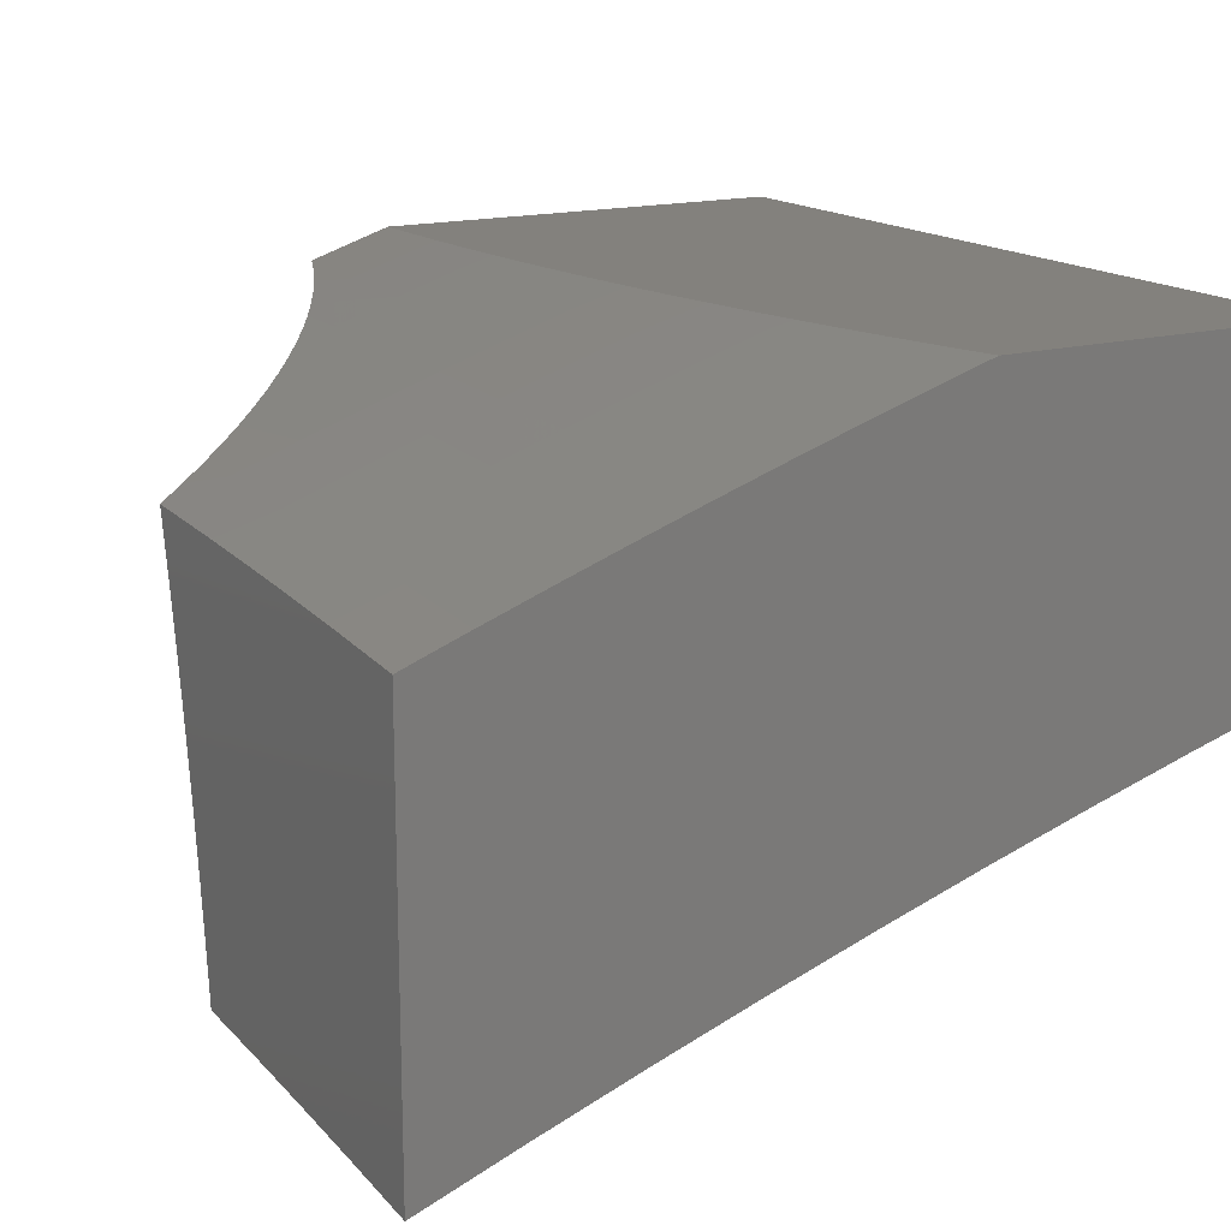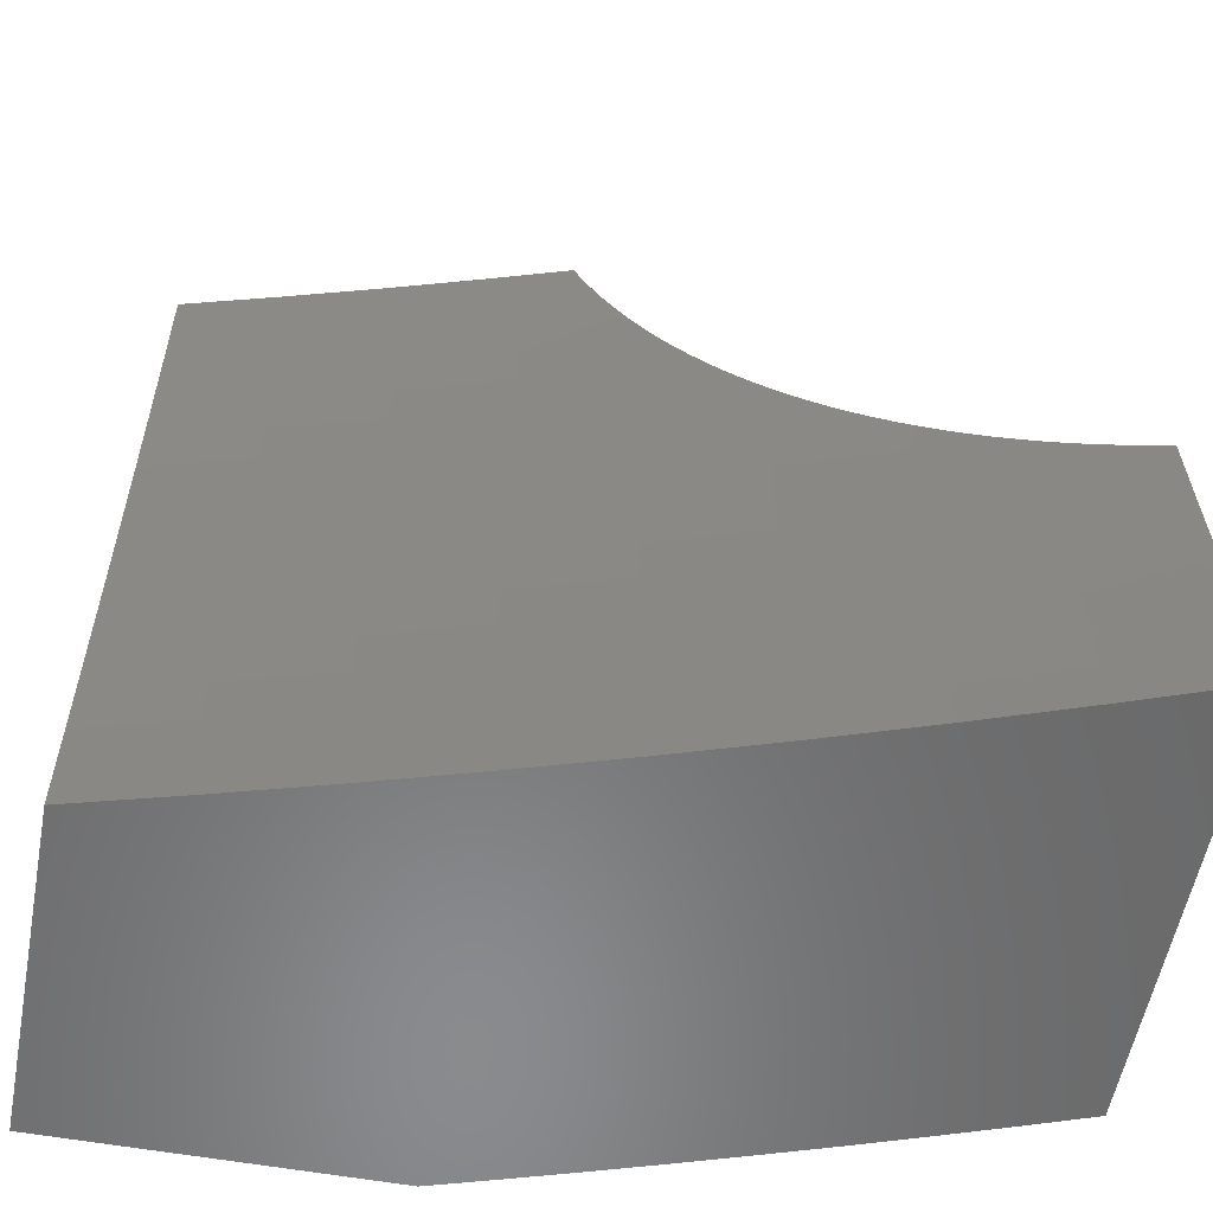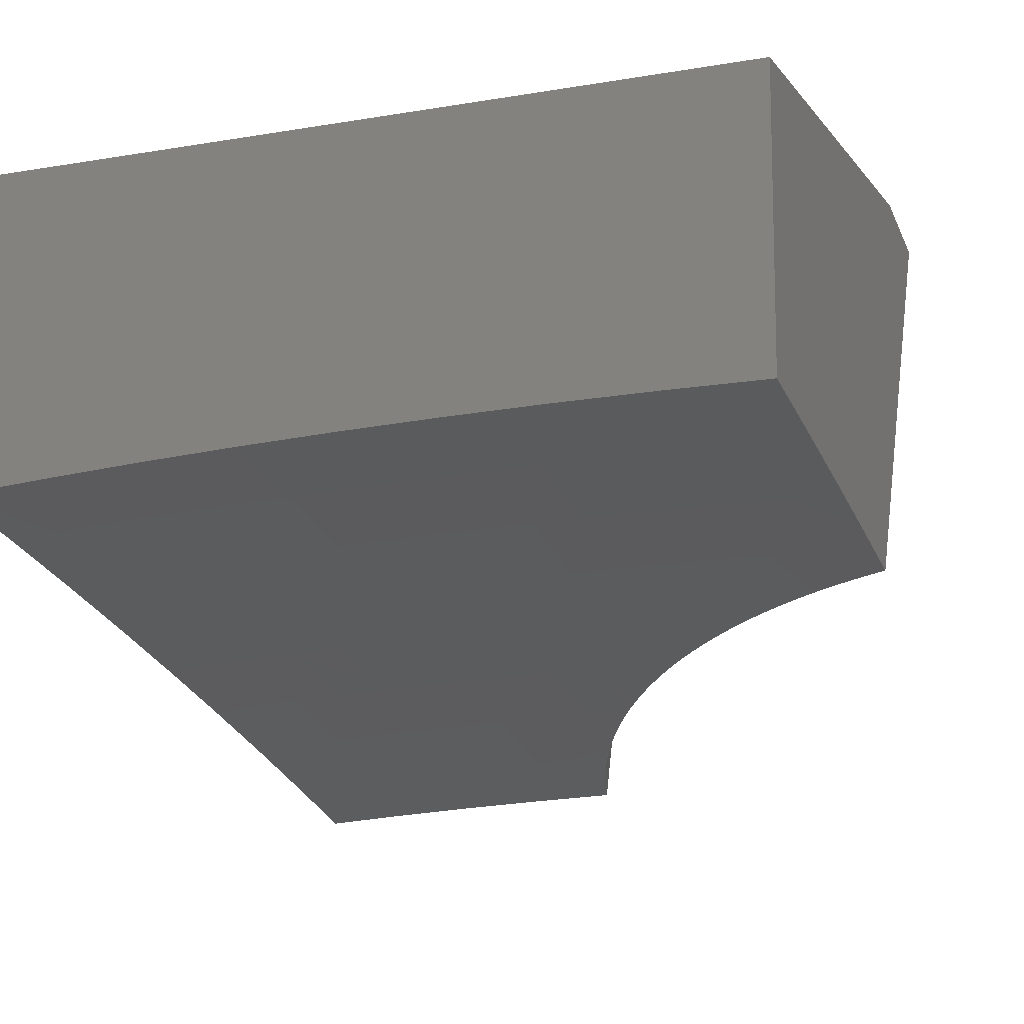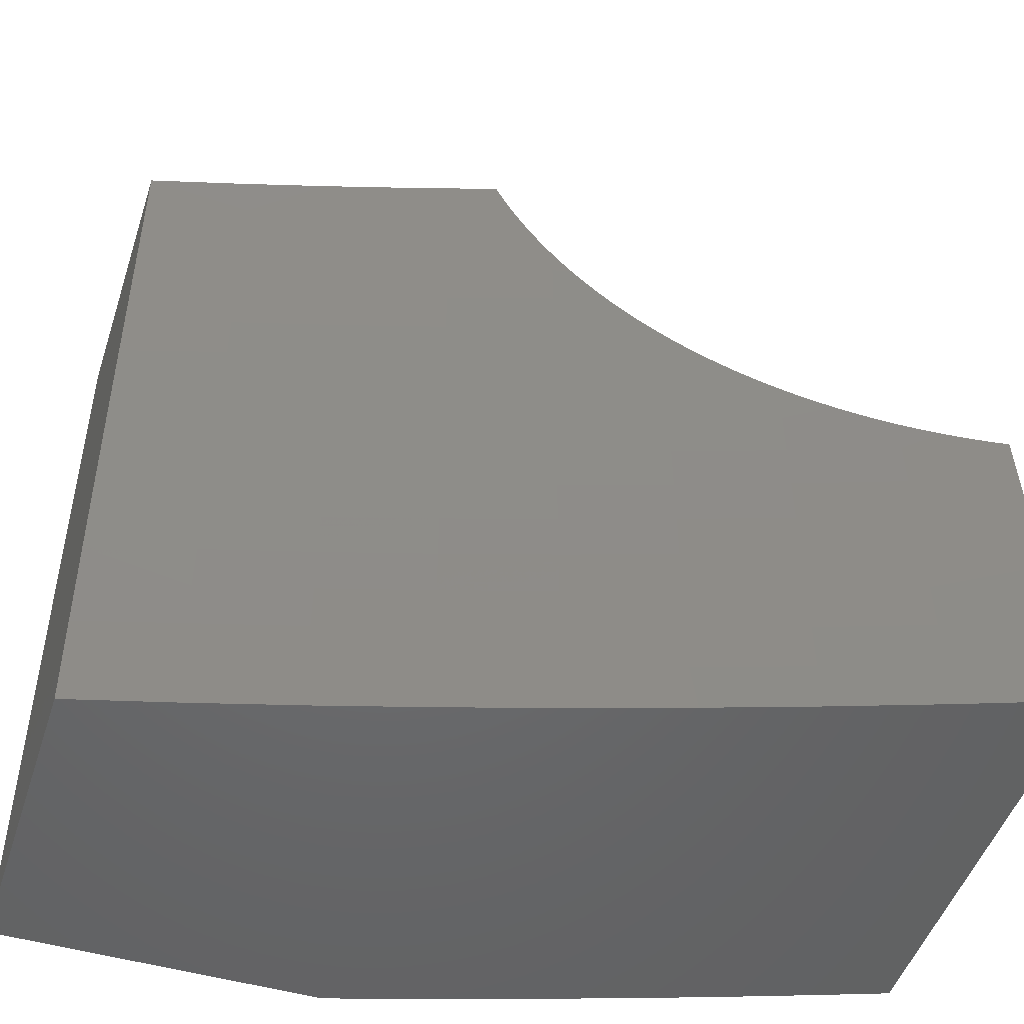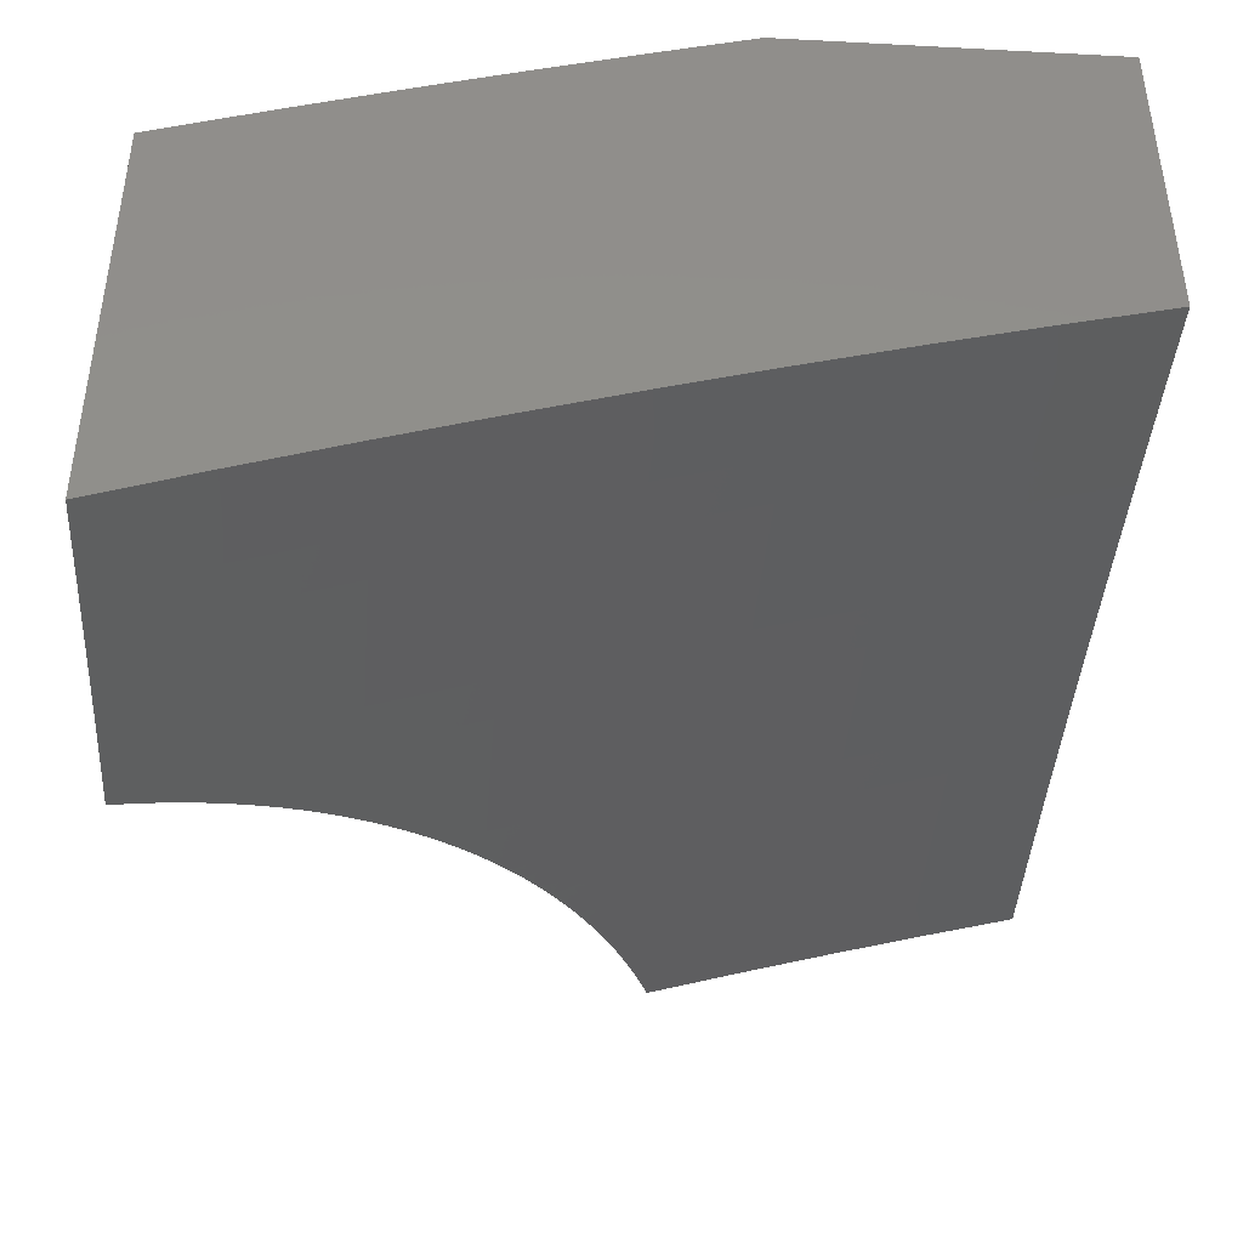
<metadata>
{"format":"stl","ext":"stl","renderer":"f3d","projection":"perspective","resolution":1024,"background":"white","views":[{"elev":16.1,"azim":150.1,"up":"+Y"},{"elev":-56.4,"azim":-10.7,"up":"+Z"},{"elev":-11.3,"azim":-67.4,"up":"+Y"},{"elev":-48.7,"azim":-17.9,"up":"+Z"},{"elev":-43.0,"azim":176.4,"up":"+Y"}]}
</metadata>
<code>
# stl→obj: 229 verts, 454 faces
v 3.449 10.52 -0.02459
v 3.439 10.53 1.117e-13
v 3.381 10.54 -0.06159
v 3.33 10.56 9.429e-14
v 3.254 10.58 -0.06159
v 3.22 10.59 5.587e-14
v 3.127 10.62 -0.06159
v 3.11 10.62 1.746e-14
v 3 10.65 0
v 3 10.65 -0.1252
v 3.127 10.62 -0.1233
v 3.254 10.58 -0.1233
v 3.381 10.54 -0.1233
v 3.469 10.52 -0.07293
v 3.481 10.51 -0.09666
v 3.492 10.51 -0.1201
v 3.381 10.54 -0.1852
v 3.508 10.5 -0.1852
v 3.381 10.54 -0.2471
v 3.508 10.5 -0.2471
v 3.38 10.54 -0.3092
v 3.507 10.5 -0.3092
v 3.38 10.54 -0.3715
v 3.507 10.5 -0.3715
v 3.379 10.54 -0.4338
v 3.506 10.5 -0.4338
v 3.378 10.53 -0.4963
v 3.505 10.49 -0.4963
v 3.378 10.53 -0.5589
v 3.504 10.49 -0.5589
v 3.377 10.53 -0.6216
v 3.503 10.49 -0.6216
v 3.376 10.53 -0.6844
v 3.502 10.49 -0.6844
v 3.374 10.52 -0.7473
v 3.501 10.48 -0.7473
v 3.373 10.52 -0.8103
v 3.5 10.48 -0.8103
v 3.372 10.51 -0.8734
v 3.499 10.47 -0.8734
v 3.371 10.51 -0.9367
v 3.497 10.47 -0.9367
v 3.378 10.5 -1
v 3.504 10.46 -1
v 3.127 10.62 -0.1852
v 3 10.65 -0.2503
v 3.126 10.62 -0.2471
v 3.126 10.61 -0.3092
v 3.254 10.58 -0.2471
v 3.253 10.58 -0.3092
v 3 10.65 -0.3754
v 3.126 10.61 -0.3715
v 3.253 10.58 -0.3715
v 3.125 10.61 -0.4338
v 3 10.64 -0.5004
v 3.124 10.61 -0.4963
v 3.124 10.61 -0.5589
v 3.251 10.57 -0.4963
v 3.251 10.57 -0.5589
v 3 10.64 -0.6254
v 3.123 10.6 -0.6216
v 3.25 10.57 -0.6216
v 3.122 10.6 -0.6844
v 3 10.63 -0.7504
v 3.121 10.6 -0.7473
v 3.12 10.59 -0.8103
v 3.248 10.56 -0.7473
v 3.246 10.56 -0.8103
v 3 10.62 -0.8752
v 3.118 10.59 -0.8734
v 3.245 10.55 -0.8734
v 3.117 10.58 -0.9367
v 3 10.61 -1
v 3.127 10.58 -1
v 3.244 10.55 -0.9367
v 3.253 10.54 -1
v 3.624 10.43 -0.9367
v 3.628 10.42 -1
v 3.75 10.39 -0.9367
v 3.753 10.38 -1
v 3.876 10.34 -0.9367
v 3.877 10.34 -1
v 4 10.29 -1
v 4 10.3 -0.8896
v 3.877 10.35 -0.8734
v 3.751 10.39 -0.8734
v 3.625 10.43 -0.8734
v 3.879 10.35 -0.8103
v 4 10.31 -0.7792
v 3.88 10.35 -0.7473
v 4 10.32 -0.6686
v 3.881 10.36 -0.6844
v 3.882 10.36 -0.6216
v 3.756 10.4 -0.6844
v 3.757 10.4 -0.6216
v 3.629 10.44 -0.6844
v 3.63 10.45 -0.6216
v 4 10.32 -0.5581
v 3.976 10.33 -0.5506
v 3.883 10.36 -0.5589
v 3.953 10.34 -0.5424
v 3.929 10.35 -0.5334
v 3.906 10.36 -0.5236
v 3.884 10.37 -0.513
v 3.861 10.37 -0.5017
v 3.839 10.38 -0.4897
v 3.758 10.41 -0.5589
v 3.759 10.41 -0.4963
v 3.818 10.39 -0.4769
v 3.796 10.4 -0.4633
v 3.776 10.41 -0.4491
v 3.755 10.41 -0.4342
v 3.632 10.45 -0.4963
v 3.633 10.46 -0.4338
v 3.735 10.42 -0.4187
v 3.715 10.43 -0.4025
v 3.696 10.44 -0.3857
v 3.633 10.46 -0.3715
v 3.677 10.44 -0.3684
v 3.659 10.45 -0.3504
v 3.641 10.46 -0.3319
v 3.624 10.46 -0.3129
v 3.607 10.47 -0.2933
v 3.591 10.47 -0.2733
v 3.575 10.48 -0.2527
v 3.56 10.48 -0.2316
v 3.545 10.49 -0.2101
v 3.531 10.5 -0.1882
v 3.518 10.5 -0.1658
v 3.505 10.5 -0.1431
v 3.459 10.52 -0.0489
v 3.254 10.58 -0.1852
v 3.252 10.57 -0.4338
v 3.249 10.56 -0.6844
v 3.627 10.44 -0.8103
v 3.753 10.39 -0.8103
v 3.628 10.44 -0.7473
v 3.754 10.4 -0.7473
v 3.631 10.45 -0.5589
v 3.621 10.97 8.969e-15
v 3.635 10.96 -0.03702
v 3.651 10.96 -0.0734
v 3.668 10.95 -0.1091
v 3.686 10.95 -0.144
v 3.706 10.94 -0.1781
v 3.727 10.93 -0.2113
v 3.749 10.92 -0.2436
v 3.773 10.91 -0.2748
v 3.797 10.9 -0.3048
v 3.823 10.89 -0.3337
v 3.85 10.88 -0.3614
v 3.878 10.87 -0.3877
v 3.907 10.86 -0.4127
v 3.937 10.85 -0.4363
v 3.968 10.84 -0.4584
v 4 10.83 -0.4789
v 4 10.76 -0.4914
v 4 10.7 -0.5032
v 4 10.64 -0.5143
v 4 10.58 -0.5246
v 4 10.52 -0.5341
v 4 10.45 -0.5429
v 4 10.39 -0.5509
v 3.522 11 0
v 3.521 11 -0.06324
v 3.552 10.99 -0.1233
v 3.52 11 -0.1265
v 3.517 11 -0.1897
v 3.551 10.99 -0.2472
v 3.513 11 -0.2528
v 3.508 11 -0.3159
v 3.55 10.98 -0.3715
v 3.502 11 -0.3789
v 3.496 11 -0.4419
v 3.549 10.98 -0.4963
v 3.487 11 -0.5047
v 3.478 11 -0.5674
v 3.548 10.98 -0.6216
v 3.468 11 -0.6299
v 3.545 10.97 -0.7473
v 3.457 11 -0.6921
v 3.468 10.99 -0.7473
v 3.445 11 -0.7542
v 3.431 11 -0.816
v 3.465 10.99 -0.8735
v 3.417 11 -0.8776
v 3.463 10.98 -1
v 3.402 11 -0.939
v 3.385 11 -1
v 3.629 10.96 -0.1233
v 3.628 10.96 -0.2472
v 3.705 10.94 -0.2472
v 3.704 10.93 -0.3715
v 3.781 10.91 -0.3715
v 3.858 10.88 -0.3715
v 3.857 10.88 -0.4963
v 3.934 10.85 -0.4963
v 4 10.82 -0.6093
v 3.932 10.84 -0.6216
v 4 10.81 -0.7396
v 3.93 10.84 -0.7473
v 4 10.8 -0.8699
v 3.927 10.83 -0.8735
v 4 10.79 -1
v 3.924 10.82 -1
v 3.847 10.85 -1
v 3.851 10.86 -0.8735
v 3.853 10.86 -0.7473
v 3.855 10.87 -0.6216
v 3.771 10.87 -1
v 3.773 10.88 -0.8735
v 3.776 10.89 -0.7473
v 3.778 10.9 -0.6216
v 3.78 10.9 -0.4963
v 3.694 10.9 -1
v 3.696 10.91 -0.8735
v 3.699 10.92 -0.7473
v 3.622 10.94 -0.7473
v 3.624 10.95 -0.6216
v 3.617 10.93 -1
v 3.619 10.94 -0.8735
v 3.543 10.96 -0.8735
v 3.54 10.95 -1
v 3.627 10.96 -0.3715
v 3.626 10.96 -0.4963
v 3.703 10.93 -0.4963
v 3.701 10.92 -0.6216
v 3 11 0
v 3 11 -1
f 1 2 3
f 3 2 4
f 3 4 5
f 5 4 6
f 5 6 7
f 7 6 8
f 7 8 9
f 9 10 7
f 7 10 11
f 7 11 5
f 5 11 12
f 5 12 3
f 3 12 13
f 3 13 14
f 14 13 15
f 15 13 16
f 16 13 17
f 16 17 18
f 18 17 19
f 18 19 20
f 20 19 21
f 20 21 22
f 22 21 23
f 22 23 24
f 24 23 25
f 24 25 26
f 26 25 27
f 26 27 28
f 28 27 29
f 28 29 30
f 30 29 31
f 30 31 32
f 32 31 33
f 32 33 34
f 34 33 35
f 34 35 36
f 36 35 37
f 36 37 38
f 38 37 39
f 38 39 40
f 40 39 41
f 40 41 42
f 42 41 43
f 42 43 44
f 11 10 45
f 45 10 46
f 45 46 47
f 47 46 48
f 47 48 49
f 49 48 50
f 49 50 19
f 19 50 21
f 46 51 48
f 48 51 52
f 48 52 50
f 50 52 53
f 50 53 21
f 21 53 23
f 52 51 54
f 54 51 55
f 54 55 56
f 56 55 57
f 56 57 58
f 58 57 59
f 58 59 27
f 27 59 29
f 55 60 57
f 57 60 61
f 57 61 59
f 59 61 62
f 59 62 29
f 29 62 31
f 61 60 63
f 63 60 64
f 63 64 65
f 65 64 66
f 65 66 67
f 67 66 68
f 67 68 35
f 35 68 37
f 64 69 66
f 66 69 70
f 66 70 68
f 68 70 71
f 68 71 37
f 37 71 39
f 70 69 72
f 72 69 73
f 72 73 74
f 72 74 75
f 75 74 76
f 75 76 41
f 41 76 43
f 42 44 77
f 77 44 78
f 77 78 79
f 79 78 80
f 79 80 81
f 81 80 82
f 81 82 83
f 83 84 81
f 81 84 85
f 81 85 79
f 79 85 86
f 79 86 77
f 77 86 87
f 77 87 42
f 42 87 40
f 85 84 88
f 88 84 89
f 88 89 90
f 90 89 91
f 90 91 92
f 92 91 93
f 92 93 94
f 94 93 95
f 94 95 96
f 96 95 97
f 96 97 34
f 34 97 32
f 91 98 93
f 93 98 99
f 93 99 100
f 100 99 101
f 100 101 102
f 102 103 100
f 100 103 104
f 100 104 105
f 105 106 100
f 100 106 107
f 100 107 95
f 95 107 97
f 107 106 108
f 108 106 109
f 108 109 110
f 110 111 108
f 108 111 112
f 108 112 113
f 113 112 114
f 113 114 28
f 28 114 26
f 112 115 114
f 114 115 116
f 114 116 117
f 114 117 118
f 118 117 119
f 118 119 120
f 120 121 118
f 118 121 122
f 118 122 123
f 124 22 123
f 123 22 24
f 123 24 118
f 118 24 26
f 118 26 114
f 124 125 22
f 22 125 20
f 125 126 20
f 20 126 127
f 20 127 18
f 18 127 128
f 18 128 129
f 129 130 18
f 18 130 16
f 14 131 3
f 3 131 1
f 49 19 17
f 17 13 132
f 132 13 12
f 132 12 45
f 45 12 11
f 58 27 25
f 25 23 133
f 133 23 53
f 133 53 54
f 54 53 52
f 67 35 33
f 33 31 134
f 134 31 62
f 134 62 63
f 63 62 61
f 75 41 39
f 75 39 71
f 38 40 135
f 135 40 87
f 135 87 136
f 136 87 86
f 136 86 88
f 88 86 85
f 96 34 36
f 36 38 137
f 137 38 135
f 137 135 138
f 138 135 136
f 138 136 90
f 90 136 88
f 113 28 30
f 30 32 139
f 139 32 97
f 139 97 107
f 47 49 132
f 132 49 17
f 47 132 45
f 56 58 133
f 133 58 25
f 56 133 54
f 65 67 134
f 134 67 33
f 65 134 63
f 72 75 71
f 72 71 70
f 94 96 137
f 137 96 36
f 94 137 138
f 108 113 139
f 139 113 30
f 108 139 107
f 92 94 138
f 92 138 90
f 100 95 93
f 2 1 140
f 140 1 141
f 141 1 131
f 141 131 142
f 142 131 14
f 142 14 15
f 142 15 143
f 143 15 16
f 143 16 144
f 144 16 130
f 144 130 129
f 144 129 145
f 145 129 128
f 145 128 146
f 146 128 127
f 146 127 126
f 146 126 147
f 147 126 125
f 147 125 148
f 148 125 124
f 148 124 123
f 148 123 149
f 149 123 122
f 149 122 150
f 150 122 121
f 150 121 120
f 150 120 151
f 151 120 119
f 151 119 152
f 152 119 117
f 152 117 116
f 152 116 153
f 153 116 115
f 153 115 154
f 154 115 112
f 154 112 111
f 154 111 155
f 155 111 110
f 155 110 156
f 156 110 109
f 156 109 106
f 156 106 157
f 157 106 105
f 157 105 158
f 158 105 104
f 158 104 159
f 159 104 103
f 159 103 160
f 160 103 102
f 160 102 161
f 161 102 101
f 161 101 162
f 162 101 99
f 162 99 163
f 163 99 98
f 164 140 165
f 165 140 166
f 165 166 167
f 167 166 168
f 168 166 169
f 168 169 170
f 170 169 171
f 171 169 172
f 171 172 173
f 173 172 174
f 174 172 175
f 174 175 176
f 176 175 177
f 177 175 178
f 177 178 179
f 179 178 180
f 179 180 181
f 181 180 182
f 181 182 183
f 183 182 184
f 184 182 185
f 184 185 186
f 186 185 187
f 186 187 188
f 188 187 189
f 166 140 190
f 190 140 141
f 190 141 142
f 142 143 190
f 190 143 144
f 190 144 191
f 191 144 192
f 191 192 193
f 193 192 148
f 193 148 194
f 194 148 149
f 194 149 150
f 144 145 192
f 192 145 146
f 192 146 147
f 147 148 192
f 194 150 195
f 195 150 151
f 195 151 152
f 195 152 196
f 196 152 153
f 196 153 197
f 197 153 154
f 197 154 155
f 155 156 197
f 197 156 198
f 197 198 199
f 199 198 200
f 199 200 201
f 201 200 202
f 201 202 203
f 203 202 204
f 203 204 205
f 205 206 203
f 203 206 207
f 203 207 201
f 201 207 208
f 201 208 199
f 199 208 209
f 199 209 197
f 197 209 196
f 206 210 207
f 207 210 211
f 207 211 208
f 208 211 212
f 208 212 209
f 209 212 213
f 209 213 196
f 196 213 214
f 196 214 195
f 195 214 194
f 210 215 211
f 211 215 216
f 211 216 217
f 217 216 218
f 217 218 219
f 219 218 180
f 219 180 178
f 215 220 216
f 216 220 221
f 216 221 218
f 218 221 222
f 218 222 180
f 180 222 185
f 180 185 182
f 220 223 221
f 221 223 222
f 223 187 222
f 222 187 185
f 166 190 169
f 169 190 191
f 169 191 172
f 172 191 224
f 172 224 175
f 175 224 225
f 175 225 178
f 178 225 219
f 191 193 224
f 224 193 226
f 224 226 225
f 225 226 227
f 225 227 219
f 219 227 217
f 194 214 193
f 193 214 226
f 214 213 226
f 226 213 227
f 213 212 227
f 227 212 217
f 212 211 217
f 9 8 228
f 228 8 164
f 164 8 6
f 164 6 4
f 2 140 4
f 4 140 164
f 164 165 228
f 228 165 167
f 228 167 168
f 168 170 228
f 228 170 171
f 228 171 173
f 173 174 228
f 228 174 176
f 228 176 177
f 177 179 228
f 228 179 181
f 228 181 229
f 229 181 183
f 229 183 184
f 184 186 229
f 229 186 188
f 229 188 189
f 83 82 204
f 204 82 80
f 204 80 78
f 44 206 78
f 78 206 205
f 78 205 204
f 43 215 44
f 44 215 210
f 44 210 206
f 76 223 43
f 43 223 220
f 43 220 215
f 223 76 187
f 187 76 74
f 187 74 189
f 189 74 229
f 229 74 73
f 73 69 229
f 229 69 64
f 229 64 60
f 60 55 229
f 229 55 228
f 228 55 51
f 228 51 46
f 46 10 228
f 228 10 9
f 98 91 163
f 163 91 162
f 162 91 89
f 162 89 161
f 161 89 200
f 161 200 160
f 160 200 159
f 159 200 198
f 159 198 158
f 158 198 157
f 157 198 156
f 200 89 202
f 202 89 84
f 202 84 204
f 204 84 83

</code>
